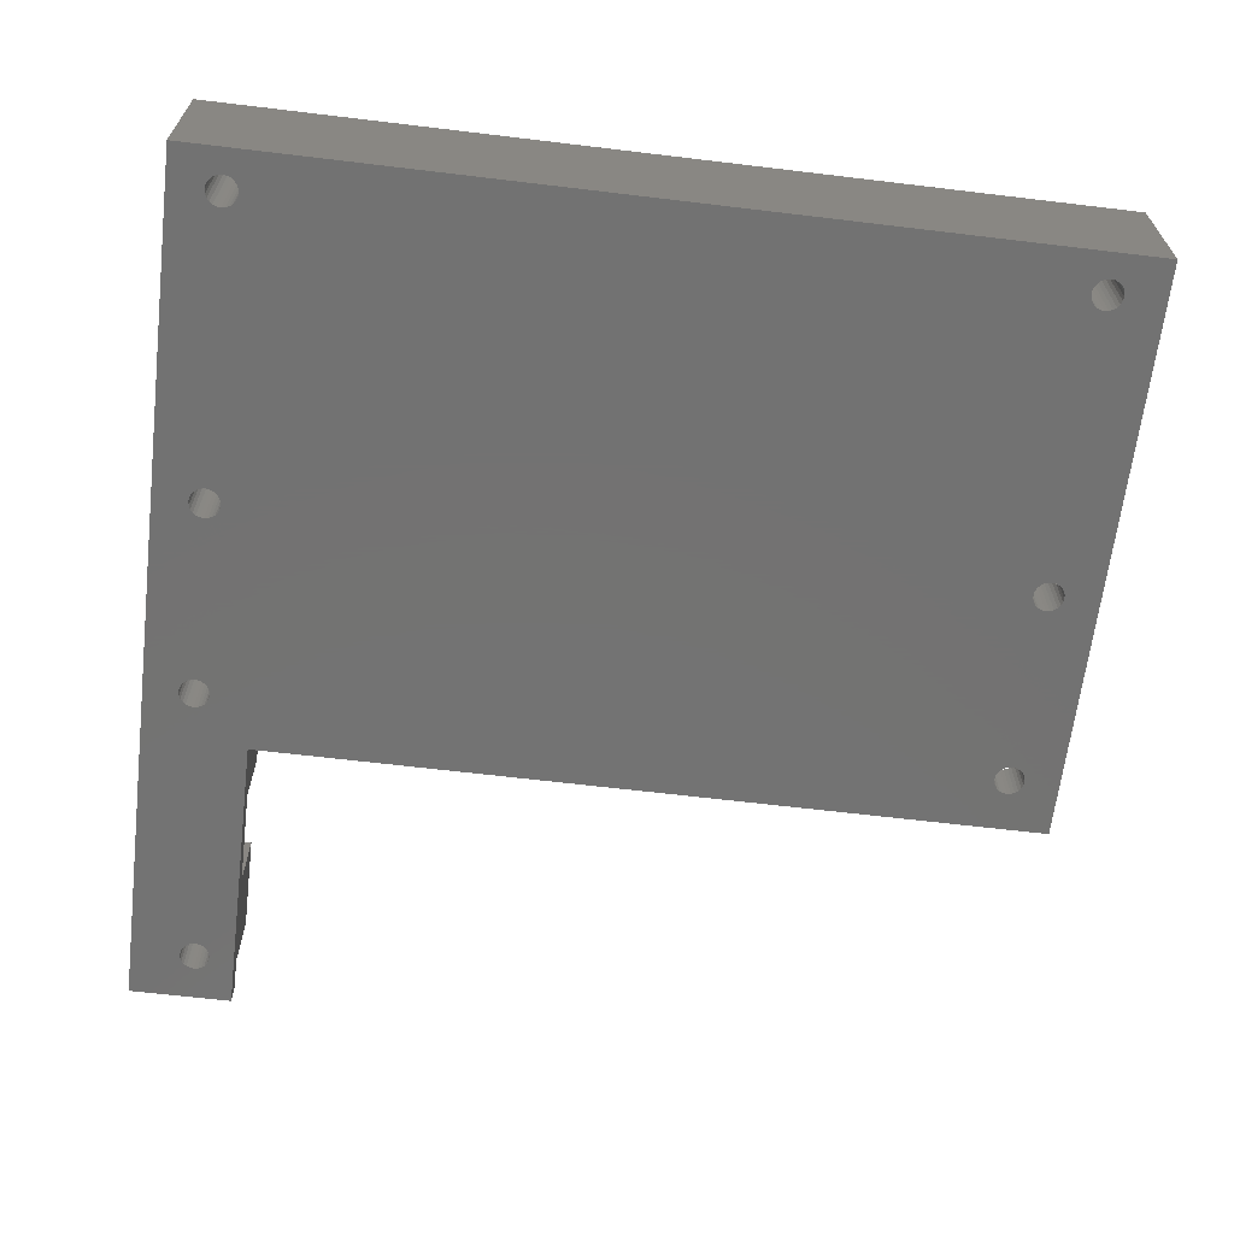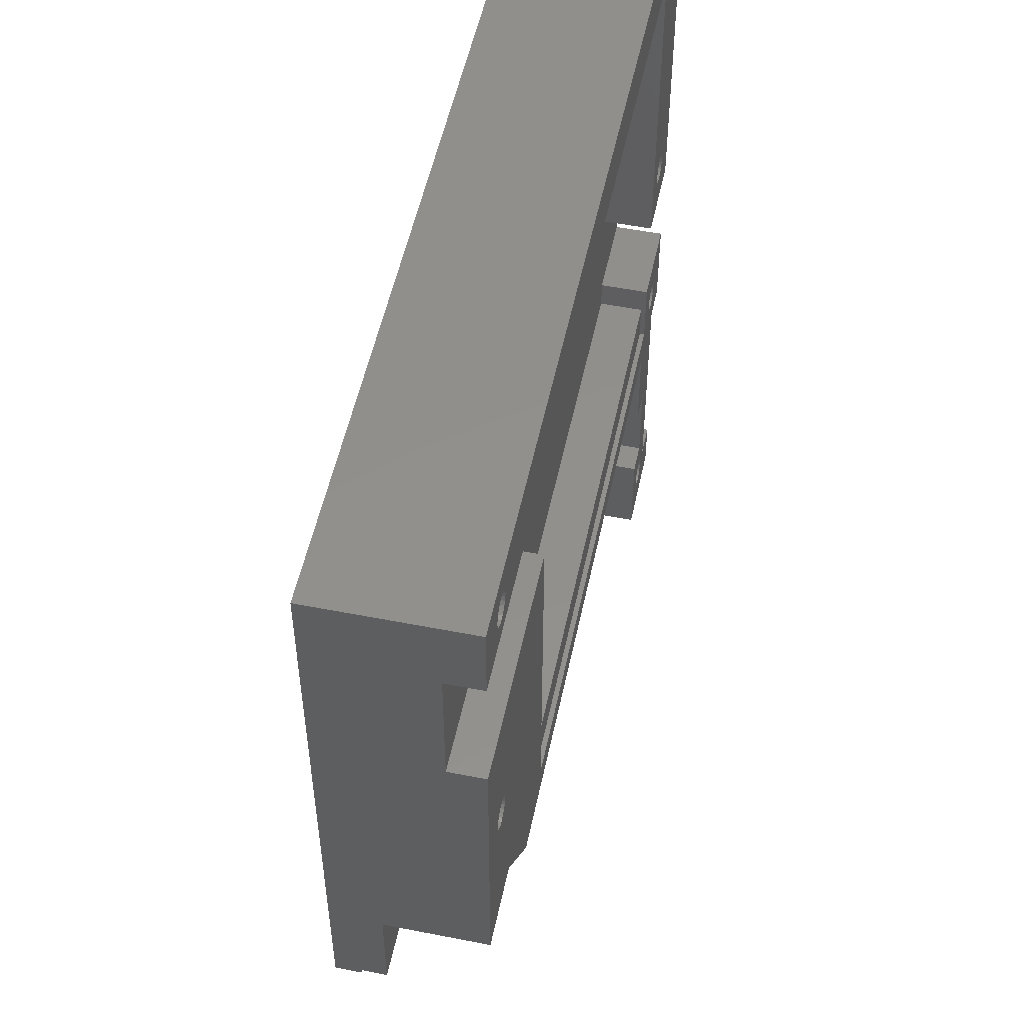
<metadata>
{"format":"stl","ext":"stl","renderer":"f3d","projection":"perspective","resolution":1024,"background":"white","views":[{"elev":-64.8,"azim":-6.9,"up":"+Y"},{"elev":52.7,"azim":101.9,"up":"+Z"}]}
</metadata>
<code>
# stl→obj: 412 verts, 846 faces
v 48.5 -7.5 40.4
v 45 -7.5 65.5
v 48.5 -7.5 65.5
v 45 -7.5 40.4
v 54 -5 72
v 112 -0.5 72
v 54 -0.5 72
v 112 -5 72
v 54 -0.5 68
v 112 -0.5 68
v 54 -5 118.5
v 112 -5 118.5
v 54 -5 75
v 45 -5 85
v 54 -5 85
v 45 -5 75
v 48.5 0 40.4
v 48.5 0 65.5
v 45 0 40.4
v 45 0 65.5
v 55 -12.5 65
v 55 0 65
v 119 0 65
v 135 -12.5 65
v 119 -10 65
v 135 -10 65
v 127 -10 75
v 127 0 75
v 135 0 75
v 135 -10 75
v 54 0 68
v 54 0 75
v 112 0 68
v 45 -15 124
v 135 -15 124
v 45 0 124
v 135 0 124
v 45 0 75
v 45 0 35
v 45 -15 35
v 45 0 85
v 54 0 118.5
v 54 0 85
v 112 0 118.5
v 112 -3.5 116.7
v 112 0 116.7
v 112 -3.5 103.7
v 112 0 103.7
v 129.2 -10 71.3
v 129.6 -10 71.45
v 130 -10 71.5
v 130.4 -10 71.45
v 130.8 -10 71.3
v 131.1 -10 71.06
v 131.3 -10 70.75
v 131.4 -10 70.39
v 131.5 -10 70
v 131.4 -10 69.61
v 131.3 -10 69.25
v 131.1 -10 68.94
v 130.8 -10 68.7
v 130.4 -10 68.55
v 130 -10 68.5
v 129.6 -10 68.55
v 129.2 -10 68.7
v 128.9 -10 68.94
v 128.7 -10 69.25
v 128.6 -10 69.61
v 128.5 -10 70
v 128.6 -10 70.39
v 128.7 -10 70.75
v 128.9 -10 71.06
v 51.89 -15 41.45
v 51.5 -15 41.5
v 51.5 0 41.5
v 51.89 0 41.45
v 52.25 -15 41.3
v 52.25 0 41.3
v 52.56 -15 41.06
v 52.56 0 41.06
v 52.8 -15 40.75
v 52.8 0 40.75
v 52.95 -15 40.39
v 52.95 0 40.39
v 53 -15 40
v 53 0 40
v 52.95 -15 39.61
v 52.95 0 39.61
v 52.8 -15 39.25
v 52.8 0 39.25
v 52.56 -15 38.94
v 52.56 0 38.94
v 52.25 -15 38.7
v 52.25 0 38.7
v 51.89 -15 38.55
v 51.89 0 38.55
v 51.5 -15 38.5
v 51.5 0 38.5
v 51.11 -15 38.55
v 51.11 0 38.55
v 50.75 -15 38.7
v 50.75 0 38.7
v 50.44 -15 38.94
v 50.44 0 38.94
v 50.2 -15 39.25
v 50.2 0 39.25
v 50.05 -15 39.61
v 50.05 0 39.61
v 50 -15 40
v 50 0 40
v 50.05 -15 40.39
v 50.05 0 40.39
v 50.2 -15 40.75
v 50.2 0 40.75
v 50.44 -15 41.06
v 50.44 0 41.06
v 50.75 -15 41.3
v 50.75 0 41.3
v 51.11 -15 41.45
v 51.11 0 41.45
v 49.61 -15 121.4
v 49.61 0 121.4
v 50 -15 121.5
v 50 0 121.5
v 49.25 -15 121.3
v 49.25 0 121.3
v 48.94 -15 121.1
v 48.94 0 121.1
v 48.7 -15 120.8
v 48.7 0 120.8
v 48.55 -15 120.4
v 48.55 0 120.4
v 48.5 -15 120
v 48.5 0 120
v 48.55 -15 119.6
v 48.55 0 119.6
v 48.7 -15 119.2
v 48.7 0 119.2
v 48.94 -15 118.9
v 48.94 0 118.9
v 49.25 -15 118.7
v 49.25 0 118.7
v 49.61 -15 118.6
v 49.61 0 118.6
v 50 -15 118.5
v 50 0 118.5
v 50.39 -15 118.6
v 50.39 0 118.6
v 50.75 -15 118.7
v 50.75 0 118.7
v 51.06 -15 118.9
v 51.06 0 118.9
v 51.3 -15 119.2
v 51.3 0 119.2
v 51.45 -15 119.6
v 51.45 0 119.6
v 51.5 -15 120
v 51.5 0 120
v 51.45 -15 120.4
v 51.45 0 120.4
v 51.3 -15 120.8
v 51.3 0 120.8
v 51.06 -15 121.1
v 51.06 0 121.1
v 50.75 -15 121.3
v 50.75 0 121.3
v 50.39 -15 121.4
v 50.39 0 121.4
v 129.9 -15 121.4
v 129.5 -15 121.5
v 129.5 0 121.5
v 129.9 0 121.4
v 130.2 -15 121.3
v 130.2 0 121.3
v 130.6 -15 121.1
v 130.6 0 121.1
v 130.8 -15 120.8
v 130.8 0 120.8
v 130.9 -15 120.4
v 130.9 0 120.4
v 131 -15 120
v 131 0 120
v 130.9 -15 119.6
v 130.9 0 119.6
v 130.8 -15 119.2
v 130.8 0 119.2
v 130.6 -15 118.9
v 130.6 0 118.9
v 130.2 -15 118.7
v 130.2 0 118.7
v 129.9 -15 118.6
v 129.9 0 118.6
v 129.5 -15 118.5
v 129.5 0 118.5
v 129.1 -15 118.6
v 129.1 0 118.6
v 128.8 -15 118.7
v 128.8 0 118.7
v 128.4 -15 118.9
v 128.4 0 118.9
v 128.2 -15 119.2
v 128.2 0 119.2
v 128.1 -15 119.6
v 128.1 0 119.6
v 128 -15 120
v 128 0 120
v 128.1 -15 120.4
v 128.1 0 120.4
v 128.2 -15 120.8
v 128.2 0 120.8
v 128.4 -15 121.1
v 128.4 0 121.1
v 128.8 -15 121.3
v 128.8 0 121.3
v 129.1 -15 121.4
v 129.1 0 121.4
v 130.4 -15 71.45
v 130 -15 71.5
v 130.8 -15 71.3
v 131.1 -15 71.06
v 131.3 -15 70.75
v 131.4 -15 70.39
v 131.5 -15 70
v 131.4 -15 69.61
v 131.3 -15 69.25
v 131.1 -15 68.94
v 130.8 -15 68.7
v 130.4 -15 68.55
v 130 -15 68.5
v 129.6 -15 68.55
v 129.2 -15 68.7
v 128.9 -15 68.94
v 128.7 -15 69.25
v 128.6 -15 69.61
v 128.5 -15 70
v 128.6 -15 70.39
v 128.7 -15 70.75
v 128.9 -15 71.06
v 129.2 -15 71.3
v 129.6 -15 71.45
v 135 0 116.7
v 50.75 0 88.7
v 51.06 0 88.94
v 51.3 0 89.25
v 51.45 0 89.61
v 51.5 0 90
v 50.39 0 88.55
v 50 0 88.5
v 49.61 0 88.55
v 49.25 0 88.7
v 48.94 0 88.94
v 48.7 0 89.25
v 48.55 0 89.61
v 48.5 0 90
v 48.55 0 90.39
v 48.7 0 90.75
v 48.94 0 91.06
v 49.25 0 91.3
v 49.61 0 91.45
v 50 0 91.5
v 50.39 0 91.45
v 50.75 0 91.3
v 51.06 0 91.06
v 51.3 0 90.75
v 51.45 0 90.39
v 50.39 -15 91.45
v 50 -15 91.5
v 50.75 -15 91.3
v 51.06 -15 91.06
v 51.3 -15 90.75
v 51.45 -15 90.39
v 51.5 -15 90
v 51.45 -15 89.61
v 51.3 -15 89.25
v 51.06 -15 88.94
v 50.75 -15 88.7
v 50.39 -15 88.55
v 50 -15 88.5
v 49.61 -15 88.55
v 49.25 -15 88.7
v 48.94 -15 88.94
v 48.7 -15 89.25
v 48.55 -15 89.61
v 48.5 -15 90
v 48.55 -15 90.39
v 48.7 -15 90.75
v 48.94 -15 91.06
v 49.25 -15 91.3
v 49.61 -15 91.45
v 130.4 -15 91.45
v 130 -15 91.5
v 130 0 91.5
v 130.4 0 91.45
v 130.8 -15 91.3
v 130.8 0 91.3
v 131.1 -15 91.06
v 131.1 0 91.06
v 131.3 -15 90.75
v 131.3 0 90.75
v 131.4 -15 90.39
v 131.4 0 90.39
v 131.5 -15 90
v 131.5 0 90
v 131.4 -15 89.61
v 131.4 0 89.61
v 131.3 -15 89.25
v 131.3 0 89.25
v 131.1 -15 88.94
v 131.1 0 88.94
v 130.8 -15 88.7
v 130.8 0 88.7
v 130.4 -15 88.55
v 130.4 0 88.55
v 130 -15 88.5
v 130 0 88.5
v 129.6 -15 88.55
v 129.6 0 88.55
v 129.2 -15 88.7
v 129.2 0 88.7
v 128.9 -15 88.94
v 128.9 0 88.94
v 128.7 -15 89.25
v 128.7 0 89.25
v 128.6 -15 89.61
v 128.6 0 89.61
v 128.5 -15 90
v 128.5 0 90
v 128.6 -15 90.39
v 128.6 0 90.39
v 128.7 -15 90.75
v 128.7 0 90.75
v 128.9 -15 91.06
v 128.9 0 91.06
v 129.2 -15 91.3
v 129.2 0 91.3
v 129.6 -15 91.45
v 129.6 0 91.45
v 50.39 -15 71.45
v 50 -15 71.5
v 50 0 71.5
v 50.39 0 71.45
v 50.75 -15 71.3
v 50.75 0 71.3
v 51.06 -15 71.06
v 51.06 0 71.06
v 51.3 -15 70.75
v 51.3 0 70.75
v 51.45 -15 70.39
v 51.45 0 70.39
v 51.5 -15 70
v 51.5 0 70
v 51.45 -15 69.61
v 51.45 0 69.61
v 51.3 -15 69.25
v 51.3 0 69.25
v 51.06 -15 68.94
v 51.06 0 68.94
v 50.75 -15 68.7
v 50.75 0 68.7
v 50.39 -15 68.55
v 50.39 0 68.55
v 50 -15 68.5
v 50 0 68.5
v 49.61 -15 68.55
v 49.61 0 68.55
v 49.25 -15 68.7
v 49.25 0 68.7
v 48.94 -15 68.94
v 48.94 0 68.94
v 48.7 -15 69.25
v 48.7 0 69.25
v 48.55 -15 69.61
v 48.55 0 69.61
v 48.5 -15 70
v 48.5 0 70
v 48.55 -15 70.39
v 48.55 0 70.39
v 48.7 -15 70.75
v 48.7 0 70.75
v 48.94 -15 71.06
v 48.94 0 71.06
v 49.25 -15 71.3
v 49.25 0 71.3
v 49.61 -15 71.45
v 49.61 0 71.45
v 55.5 -15 35
v 55.5 -12.5 64.5
v 55.5 -15 64.5
v 55.5 -12.5 35
v 135 -15 64.5
v 135 -12.5 64.5
v 55 -12.5 35
v 55 0 35
v 135 0 103.7
v 135 -3.5 103.7
v 135 -3.5 116.7
v 55 -10 45
v 55 0 45
v 55 -10 55
v 55 0 55
v 51.75 0 55
v 51.75 0 45
v 51.75 -10 45
v 51.75 -10 55
v 119 -3.5 116.7
v 119 -3.5 103.7
v 121 -3.5 116.7
v 121 -3.5 103.7
v 119 -2 103.7
v 121 -2 103.7
v 119 -2 116.7
v 121 -2 116.7
f 1 2 3
f 4 2 1
f 5 6 7
f 5 8 6
f 9 7 6
f 9 6 10
f 5 11 8
f 8 11 12
f 13 14 15
f 16 14 13
f 1 3 17
f 3 18 17
f 4 1 19
f 1 17 19
f 2 20 3
f 3 20 18
f 21 22 23
f 24 25 26
f 21 23 25
f 21 25 24
f 25 23 27
f 27 23 28
f 27 29 30
f 27 28 29
f 5 7 13
f 9 31 7
f 13 7 32
f 7 31 32
f 9 10 31
f 10 33 31
f 34 35 36
f 35 37 36
f 16 38 20
f 4 19 39
f 40 4 39
f 34 36 41
f 40 2 4
f 34 41 14
f 40 34 14
f 2 16 20
f 2 14 16
f 40 14 2
f 15 42 11
f 15 43 42
f 11 44 12
f 11 42 44
f 16 13 38
f 13 32 38
f 14 41 15
f 15 41 43
f 45 44 46
f 10 6 33
f 12 44 45
f 12 45 47
f 47 48 33
f 8 12 47
f 47 33 6
f 8 47 6
f 49 27 30
f 25 27 49
f 49 30 50
f 50 30 51
f 52 51 30
f 53 52 30
f 54 53 30
f 55 54 30
f 26 55 30
f 26 56 55
f 26 57 56
f 26 58 57
f 26 59 58
f 26 60 59
f 26 61 60
f 26 62 61
f 25 62 26
f 25 63 62
f 25 64 63
f 25 65 64
f 25 66 65
f 25 67 66
f 25 68 67
f 25 69 68
f 25 70 69
f 25 71 70
f 25 49 72
f 25 72 71
f 73 74 75
f 73 75 76
f 77 73 76
f 77 76 78
f 79 77 78
f 79 78 80
f 81 79 80
f 81 80 82
f 83 81 82
f 83 82 84
f 85 83 84
f 85 84 86
f 87 85 86
f 87 86 88
f 89 87 88
f 89 88 90
f 91 89 90
f 91 90 92
f 93 91 92
f 93 92 94
f 95 93 94
f 95 94 96
f 97 95 96
f 97 96 98
f 97 98 99
f 99 98 100
f 99 100 101
f 101 100 102
f 101 102 103
f 103 102 104
f 103 104 105
f 105 104 106
f 105 106 107
f 107 106 108
f 107 108 109
f 109 108 110
f 109 110 111
f 111 110 112
f 111 112 113
f 113 112 114
f 113 114 115
f 115 114 116
f 115 116 117
f 117 116 118
f 117 118 119
f 119 118 120
f 119 120 74
f 74 120 75
f 121 122 123
f 123 122 124
f 125 126 121
f 121 126 122
f 127 128 125
f 125 128 126
f 129 130 127
f 127 130 128
f 131 132 129
f 129 132 130
f 133 134 131
f 131 134 132
f 135 136 133
f 133 136 134
f 137 138 135
f 135 138 136
f 139 140 137
f 137 140 138
f 141 142 139
f 139 142 140
f 143 144 141
f 141 144 142
f 145 146 143
f 143 146 144
f 145 147 148
f 145 148 146
f 147 149 150
f 147 150 148
f 149 151 152
f 149 152 150
f 151 153 154
f 151 154 152
f 153 155 156
f 153 156 154
f 155 157 158
f 155 158 156
f 157 159 160
f 157 160 158
f 159 161 162
f 159 162 160
f 161 163 164
f 161 164 162
f 163 165 166
f 163 166 164
f 165 167 168
f 165 168 166
f 167 123 124
f 167 124 168
f 169 170 171
f 169 171 172
f 173 169 172
f 173 172 174
f 175 173 174
f 175 174 176
f 177 175 176
f 177 176 178
f 179 177 178
f 179 178 180
f 181 179 180
f 181 180 182
f 183 181 182
f 183 182 184
f 185 183 184
f 185 184 186
f 187 185 186
f 187 186 188
f 189 187 188
f 189 188 190
f 191 189 190
f 191 190 192
f 193 191 192
f 193 192 194
f 193 194 195
f 195 194 196
f 195 196 197
f 197 196 198
f 197 198 199
f 199 198 200
f 199 200 201
f 201 200 202
f 201 202 203
f 203 202 204
f 203 204 205
f 205 204 206
f 205 206 207
f 207 206 208
f 207 208 209
f 209 208 210
f 209 210 211
f 211 210 212
f 211 212 213
f 213 212 214
f 213 214 215
f 215 214 216
f 215 216 170
f 170 216 171
f 217 51 52
f 217 218 51
f 219 52 53
f 219 217 52
f 220 53 54
f 220 219 53
f 221 54 55
f 221 220 54
f 222 55 56
f 222 221 55
f 223 56 57
f 223 222 56
f 224 57 58
f 224 223 57
f 225 58 59
f 225 224 58
f 226 59 60
f 226 225 59
f 227 60 61
f 227 226 60
f 228 61 62
f 228 227 61
f 229 62 63
f 229 228 62
f 230 63 64
f 229 63 230
f 231 64 65
f 230 64 231
f 232 65 66
f 231 65 232
f 233 66 67
f 232 66 233
f 234 67 68
f 233 67 234
f 235 68 69
f 234 68 235
f 236 69 70
f 235 69 236
f 237 70 71
f 236 70 237
f 238 71 72
f 237 71 238
f 239 72 49
f 238 72 239
f 240 49 50
f 239 49 240
f 218 50 51
f 240 50 218
f 241 186 37
f 42 154 156
f 42 156 158
f 42 152 154
f 42 158 160
f 43 152 42
f 43 242 243
f 41 242 43
f 46 44 241
f 241 188 186
f 43 243 244
f 241 190 188
f 43 244 245
f 42 160 162
f 241 192 190
f 43 245 246
f 43 246 152
f 42 162 44
f 241 194 192
f 241 44 194
f 186 184 37
f 184 182 37
f 182 180 37
f 180 178 37
f 178 176 37
f 176 174 37
f 174 172 37
f 172 171 37
f 171 36 37
f 246 150 152
f 246 148 150
f 246 146 148
f 246 144 146
f 246 142 144
f 41 247 242
f 41 248 247
f 41 249 248
f 41 250 249
f 41 251 250
f 41 252 251
f 41 253 252
f 41 254 253
f 41 36 254
f 246 140 142
f 44 162 194
f 246 138 140
f 194 162 164
f 246 136 138
f 194 164 166
f 254 36 255
f 255 36 256
f 256 36 257
f 257 36 258
f 258 36 259
f 259 36 260
f 261 260 36
f 262 261 36
f 263 262 36
f 264 263 36
f 265 264 36
f 194 166 168
f 216 36 171
f 214 36 216
f 212 36 214
f 210 36 212
f 208 36 210
f 206 36 208
f 204 36 206
f 202 36 204
f 200 36 202
f 198 36 200
f 196 36 198
f 194 168 196
f 196 168 36
f 168 124 36
f 122 36 124
f 126 36 122
f 128 36 126
f 130 36 128
f 132 36 130
f 134 36 132
f 136 36 134
f 265 36 136
f 246 265 136
f 266 267 260
f 266 260 261
f 268 261 262
f 268 266 261
f 269 262 263
f 269 268 262
f 270 263 264
f 270 269 263
f 271 264 265
f 271 270 264
f 272 265 246
f 272 271 265
f 273 246 245
f 273 272 246
f 274 245 244
f 274 273 245
f 275 244 243
f 275 274 244
f 276 243 242
f 276 275 243
f 277 242 247
f 277 276 242
f 278 247 248
f 278 277 247
f 279 248 249
f 278 248 279
f 280 249 250
f 279 249 280
f 281 250 251
f 280 250 281
f 282 251 252
f 281 251 282
f 283 252 253
f 282 252 283
f 284 253 254
f 283 253 284
f 285 254 255
f 284 254 285
f 286 255 256
f 285 255 286
f 287 256 257
f 286 256 287
f 288 257 258
f 287 257 288
f 289 258 259
f 288 258 289
f 267 259 260
f 289 259 267
f 290 291 292
f 290 292 293
f 294 293 295
f 294 290 293
f 296 295 297
f 296 294 295
f 298 297 299
f 298 296 297
f 300 299 301
f 300 298 299
f 302 301 303
f 302 300 301
f 304 303 305
f 304 302 303
f 306 305 307
f 306 304 305
f 308 307 309
f 308 306 307
f 310 309 311
f 310 308 309
f 312 311 313
f 312 310 311
f 314 313 315
f 314 312 313
f 316 315 317
f 314 315 316
f 318 317 319
f 316 317 318
f 320 319 321
f 318 319 320
f 322 321 323
f 320 321 322
f 324 323 325
f 322 323 324
f 326 325 327
f 324 325 326
f 328 327 329
f 326 327 328
f 330 329 331
f 328 329 330
f 332 331 333
f 330 331 332
f 334 333 335
f 332 333 334
f 336 335 337
f 334 335 336
f 291 337 292
f 336 337 291
f 338 339 340
f 338 340 341
f 342 341 343
f 342 338 341
f 344 343 345
f 344 342 343
f 346 345 347
f 346 344 345
f 348 347 349
f 348 346 347
f 350 349 351
f 350 348 349
f 352 351 353
f 352 350 351
f 354 353 355
f 354 352 353
f 356 355 357
f 356 354 355
f 358 357 359
f 358 356 357
f 360 359 361
f 360 358 359
f 362 361 363
f 362 360 361
f 364 363 365
f 362 363 364
f 366 365 367
f 364 365 366
f 368 367 369
f 366 367 368
f 370 369 371
f 368 369 370
f 372 371 373
f 370 371 372
f 374 373 375
f 372 373 374
f 376 375 377
f 374 375 376
f 378 377 379
f 376 377 378
f 380 379 381
f 378 379 380
f 382 381 383
f 380 381 382
f 384 383 385
f 382 383 384
f 339 385 340
f 384 385 339
f 386 387 388
f 386 389 387
f 388 387 390
f 390 387 391
f 392 39 393
f 40 39 392
f 40 392 386
f 386 392 389
f 35 241 37
f 30 29 394
f 390 391 24
f 24 26 30
f 30 394 395
f 35 396 241
f 35 395 396
f 390 24 30
f 390 30 35
f 35 30 395
f 392 387 389
f 387 24 391
f 387 21 24
f 392 21 387
f 40 386 103
f 129 127 34
f 127 125 34
f 177 35 175
f 131 129 34
f 179 35 177
f 175 35 173
f 390 226 227
f 390 225 226
f 125 121 34
f 390 227 228
f 40 103 105
f 133 131 34
f 181 35 179
f 390 35 181
f 40 105 107
f 390 224 225
f 173 35 169
f 390 228 229
f 388 390 229
f 40 107 109
f 40 109 34
f 121 123 34
f 390 223 224
f 135 133 34
f 169 35 170
f 170 35 34
f 123 170 34
f 390 222 223
f 384 339 278
f 384 278 279
f 339 277 278
f 338 277 339
f 240 218 314
f 240 314 316
f 218 312 314
f 217 312 218
f 382 384 279
f 382 279 280
f 338 276 277
f 342 276 338
f 239 240 316
f 239 316 318
f 217 310 312
f 219 310 217
f 137 135 34
f 380 382 280
f 380 280 281
f 342 275 276
f 344 275 342
f 238 239 318
f 238 318 320
f 219 308 310
f 220 308 219
f 79 358 360
f 79 360 362
f 79 362 364
f 378 380 281
f 378 281 282
f 344 274 275
f 346 274 344
f 237 238 320
f 237 320 322
f 220 306 308
f 221 306 220
f 79 364 366
f 79 356 358
f 79 366 77
f 77 366 73
f 73 366 74
f 119 74 366
f 117 119 366
f 115 117 366
f 115 366 368
f 113 115 368
f 79 354 356
f 390 221 222
f 390 306 221
f 390 304 306
f 376 378 282
f 376 282 283
f 346 273 274
f 348 273 346
f 236 237 322
f 236 322 324
f 113 368 370
f 81 354 79
f 111 113 370
f 81 352 354
f 111 370 372
f 83 352 81
f 390 302 304
f 390 181 302
f 374 376 283
f 374 283 284
f 348 272 273
f 350 272 348
f 235 236 324
f 235 324 326
f 109 111 372
f 83 350 352
f 83 272 350
f 302 181 183
f 302 183 185
f 302 185 187
f 302 187 189
f 302 189 191
f 302 191 193
f 302 193 195
f 302 195 197
f 302 197 199
f 302 199 201
f 302 201 203
f 109 372 374
f 109 374 34
f 374 284 34
f 284 137 34
f 284 139 137
f 284 141 139
f 284 143 141
f 284 145 143
f 284 147 145
f 284 149 147
f 284 151 149
f 284 153 151
f 284 155 153
f 388 229 230
f 388 230 231
f 388 231 232
f 388 232 233
f 388 233 234
f 388 234 235
f 388 235 326
f 388 326 328
f 388 328 330
f 388 330 332
f 388 332 334
f 85 272 83
f 215 170 123
f 213 215 123
f 211 213 123
f 209 211 123
f 207 209 123
f 205 207 123
f 203 205 123
f 203 123 167
f 203 167 165
f 203 165 163
f 203 163 161
f 203 161 159
f 203 159 157
f 155 203 157
f 386 101 103
f 386 99 101
f 386 97 99
f 386 95 97
f 386 93 95
f 386 91 93
f 386 89 91
f 386 87 89
f 386 85 87
f 386 388 85
f 85 388 272
f 388 334 272
f 272 334 271
f 271 334 270
f 270 334 269
f 269 334 268
f 268 334 266
f 334 336 266
f 266 336 267
f 336 291 267
f 284 285 155
f 285 286 155
f 286 287 155
f 287 288 155
f 288 289 155
f 289 203 155
f 289 267 203
f 267 291 203
f 290 203 291
f 294 203 290
f 296 203 294
f 298 203 296
f 300 203 298
f 302 203 300
f 397 393 398
f 399 400 22
f 392 393 397
f 392 397 21
f 21 397 399
f 21 399 22
f 293 48 394
f 39 19 17
f 39 17 393
f 31 355 32
f 20 38 18
f 401 22 400
f 393 402 398
f 110 17 112
f 112 17 114
f 108 17 110
f 31 357 355
f 17 116 114
f 106 17 108
f 31 359 357
f 17 18 116
f 31 361 359
f 104 17 106
f 295 293 394
f 297 295 394
f 31 363 361
f 299 297 394
f 301 299 394
f 29 301 394
f 393 17 104
f 116 18 118
f 118 18 120
f 120 18 75
f 76 75 18
f 78 76 18
f 293 292 48
f 337 48 292
f 335 48 337
f 333 48 335
f 331 48 333
f 33 48 331
f 393 104 102
f 393 102 100
f 393 100 98
f 393 98 96
f 393 96 94
f 393 94 92
f 393 92 90
f 393 90 88
f 393 88 86
f 393 86 84
f 393 84 402
f 84 82 402
f 82 80 402
f 80 78 402
f 78 18 402
f 402 18 401
f 401 18 22
f 22 18 23
f 33 331 329
f 33 329 327
f 33 327 325
f 33 325 323
f 33 323 321
f 33 321 319
f 33 319 317
f 33 317 315
f 33 315 313
f 33 313 311
f 355 353 32
f 353 351 32
f 351 349 32
f 349 347 32
f 347 345 32
f 345 343 32
f 343 38 32
f 343 341 38
f 341 340 38
f 385 38 340
f 383 38 385
f 381 38 383
f 379 38 381
f 377 38 379
f 375 38 377
f 18 38 375
f 18 375 373
f 18 373 371
f 18 371 369
f 18 369 367
f 18 367 365
f 18 365 363
f 18 363 31
f 18 31 33
f 23 18 33
f 23 33 28
f 33 311 28
f 28 311 29
f 29 311 309
f 29 309 307
f 29 307 305
f 29 305 303
f 29 303 301
f 403 397 402
f 397 398 402
f 403 404 399
f 403 399 397
f 403 402 404
f 404 402 401
f 404 401 399
f 399 401 400
f 47 45 405
f 47 405 406
f 395 407 396
f 408 407 395
f 47 406 48
f 408 395 394
f 406 409 48
f 409 394 48
f 409 410 394
f 408 394 410
f 45 46 405
f 407 241 396
f 405 46 411
f 411 46 241
f 407 412 241
f 411 241 412
f 406 405 411
f 406 411 409
f 408 410 407
f 407 410 412
f 409 412 410
f 409 411 412

</code>
